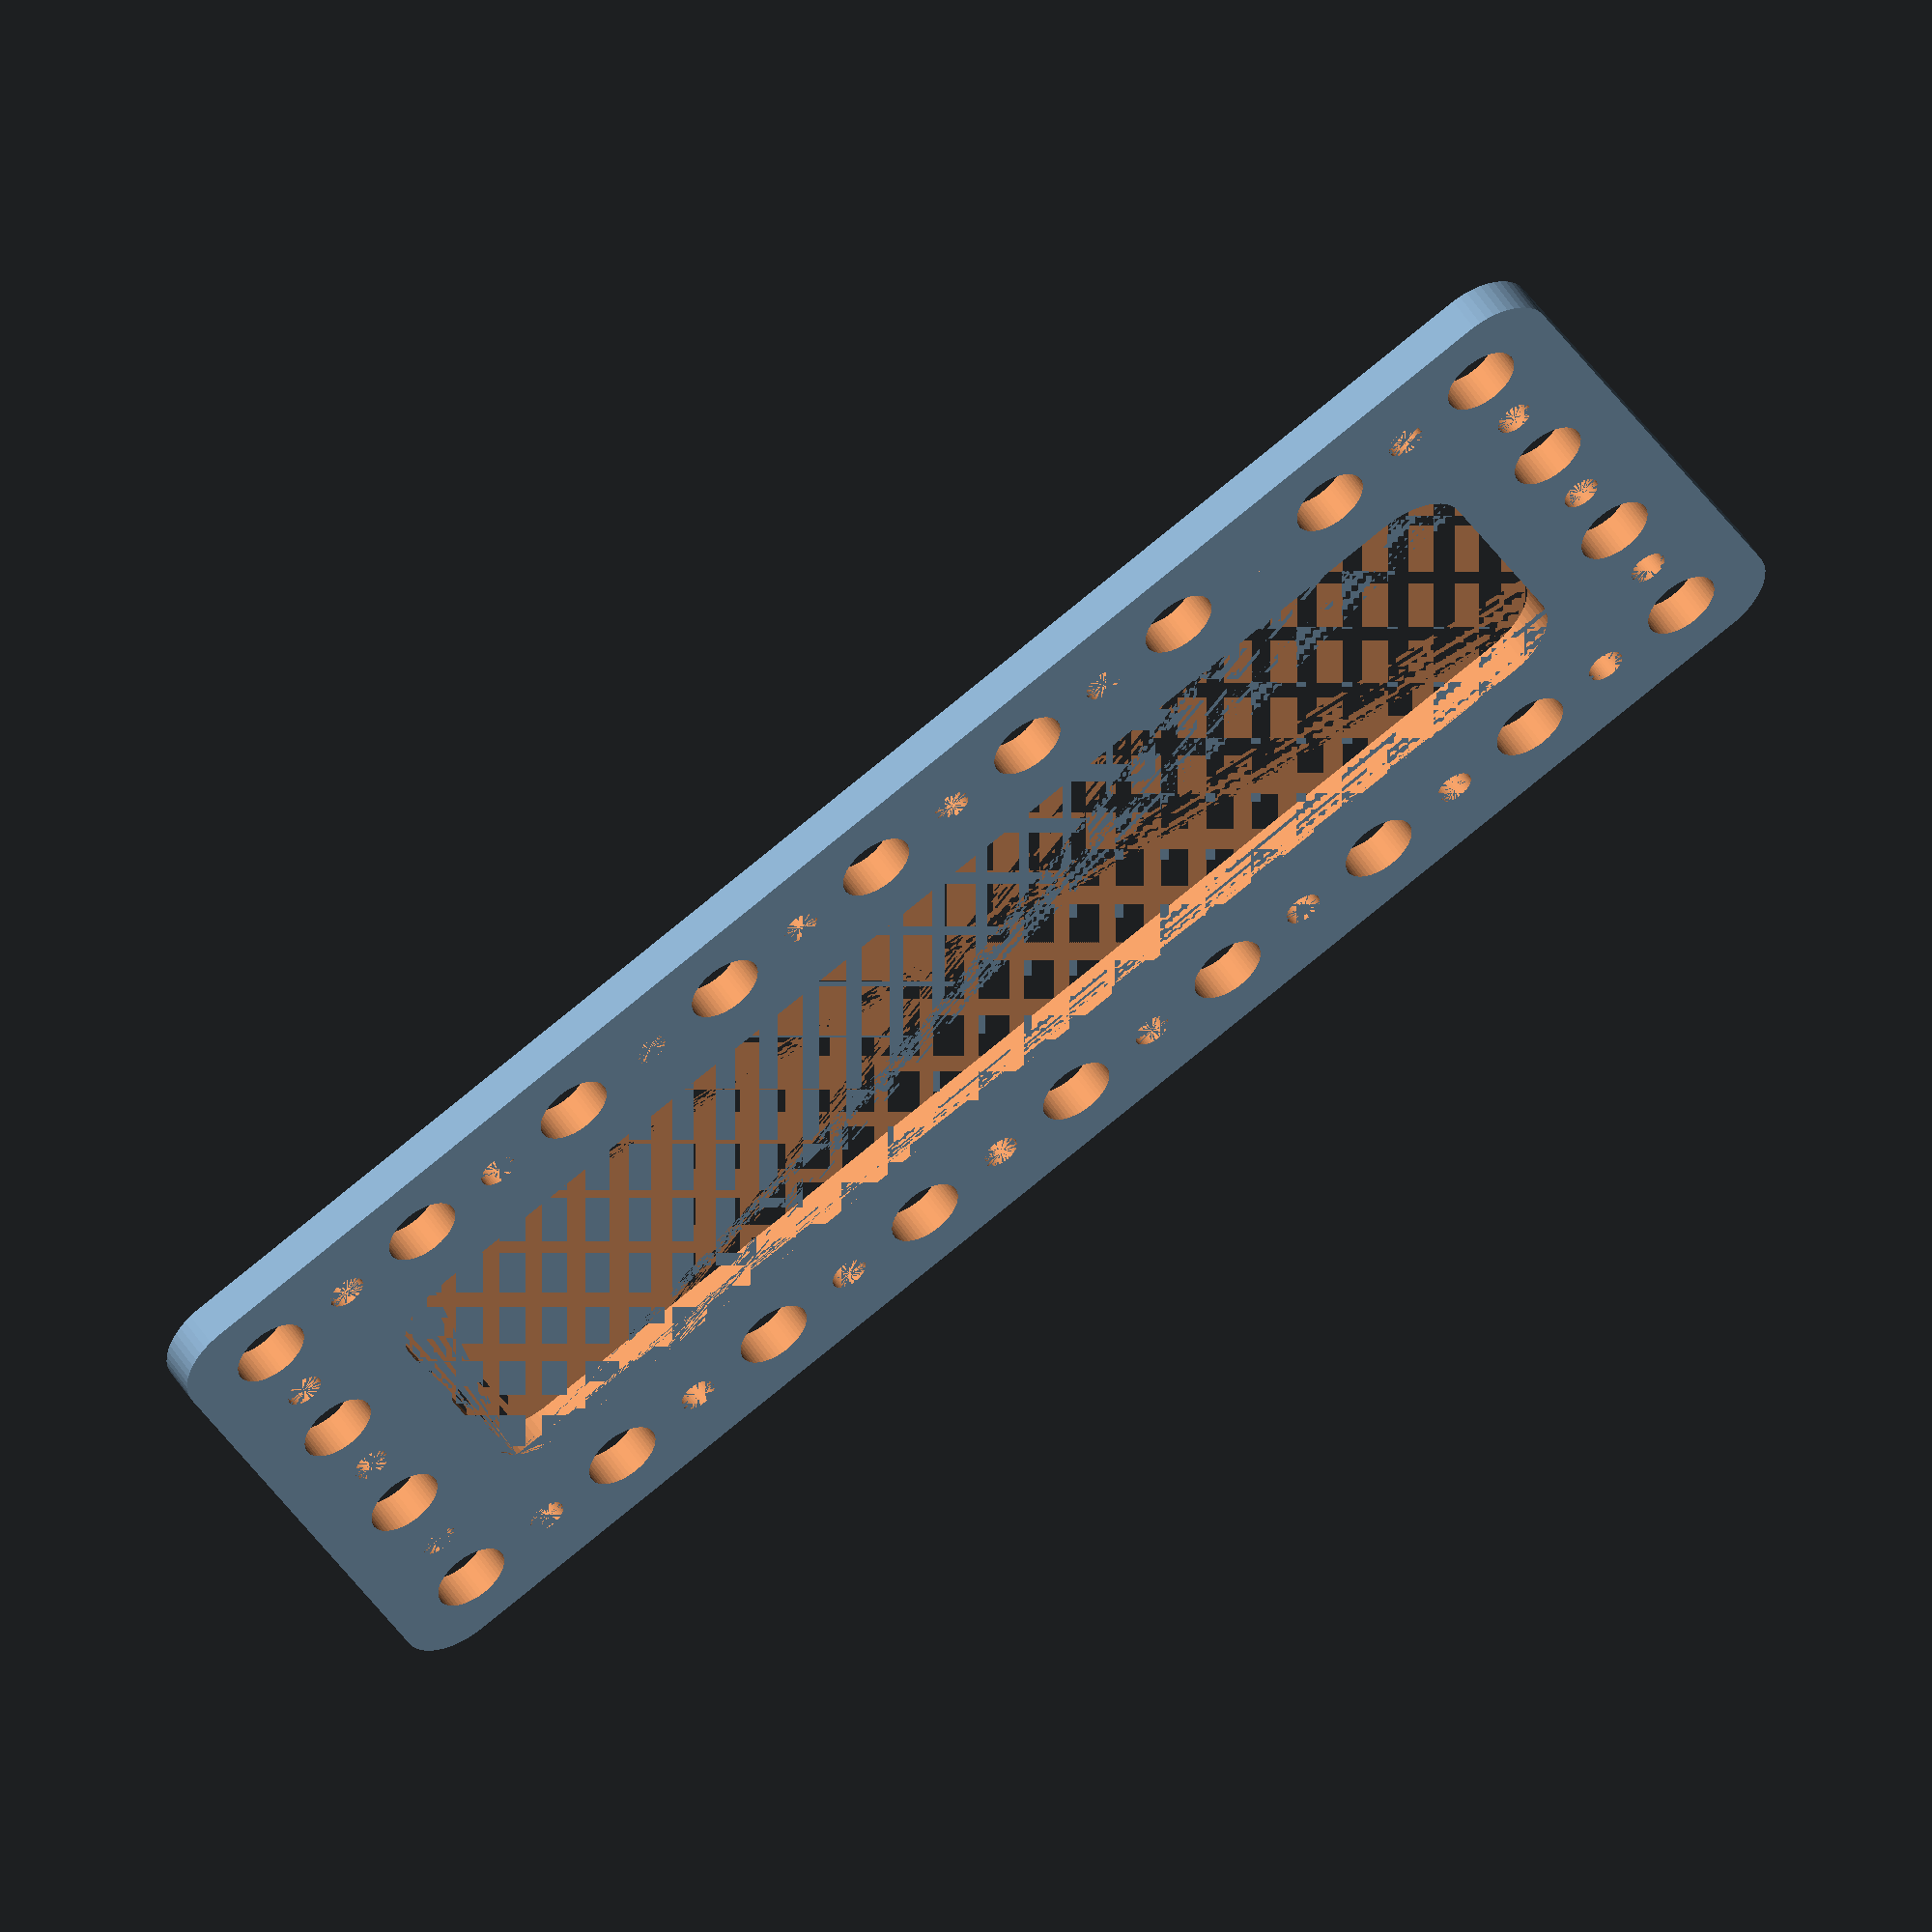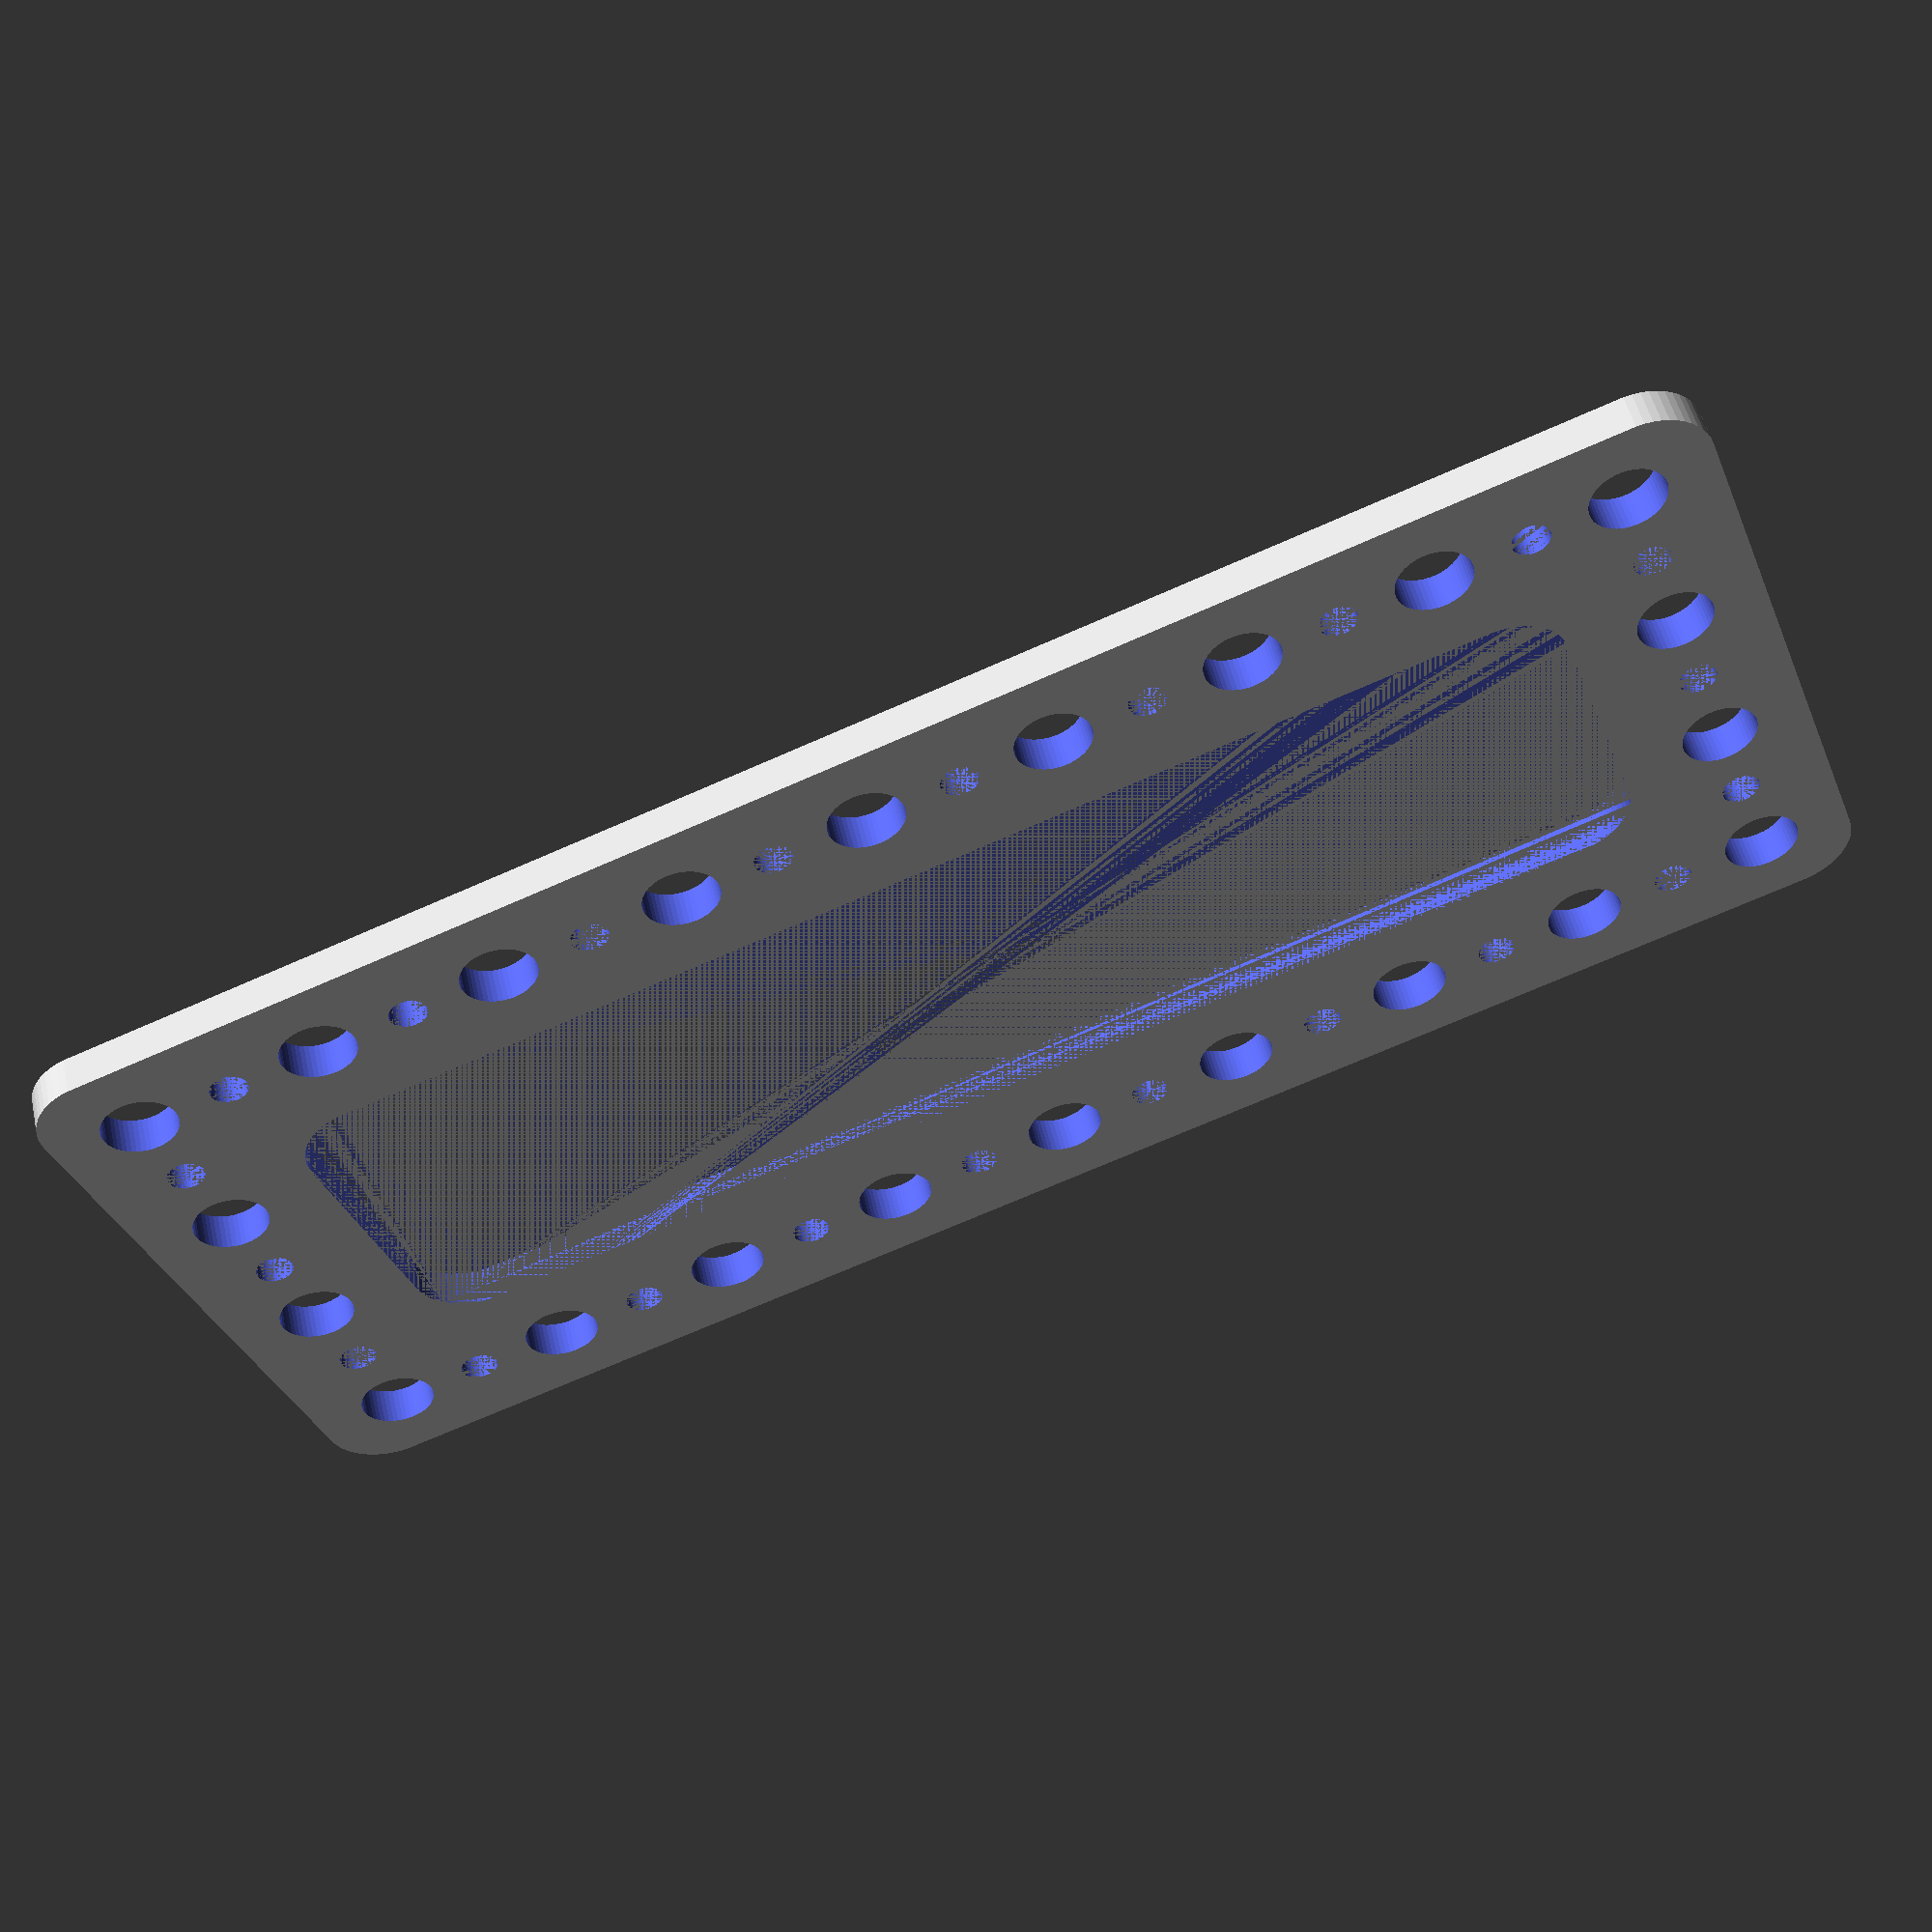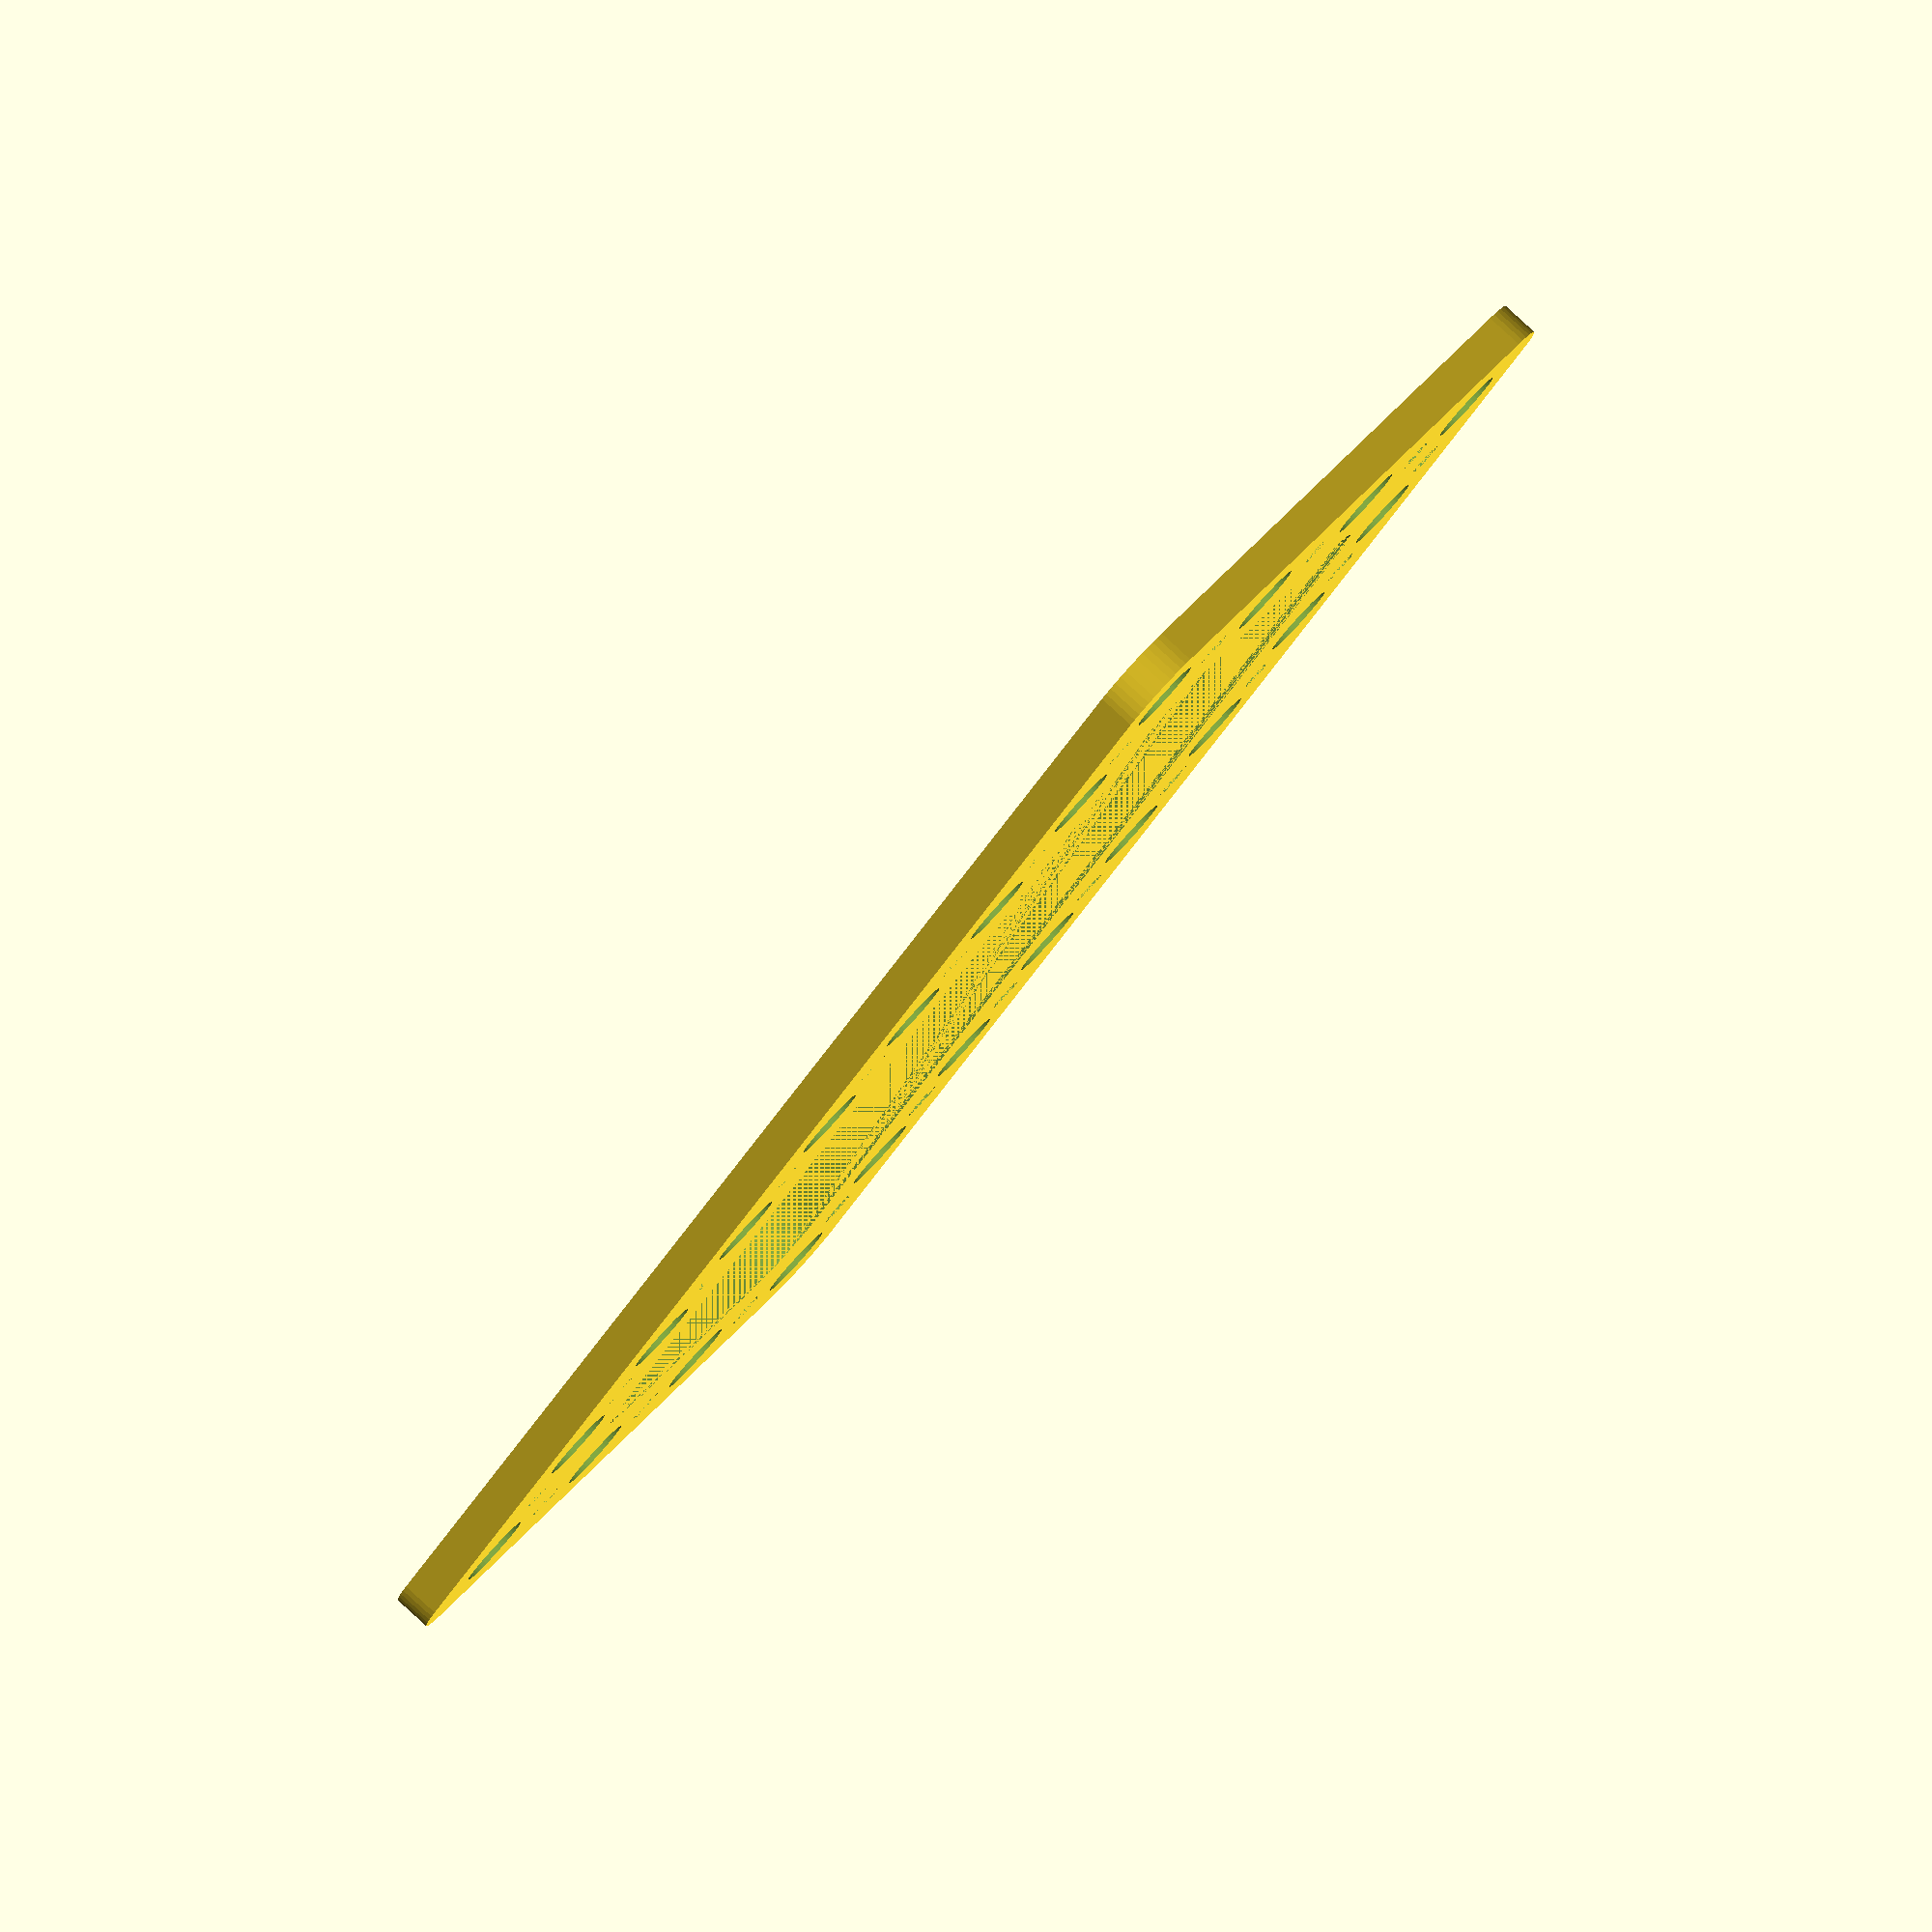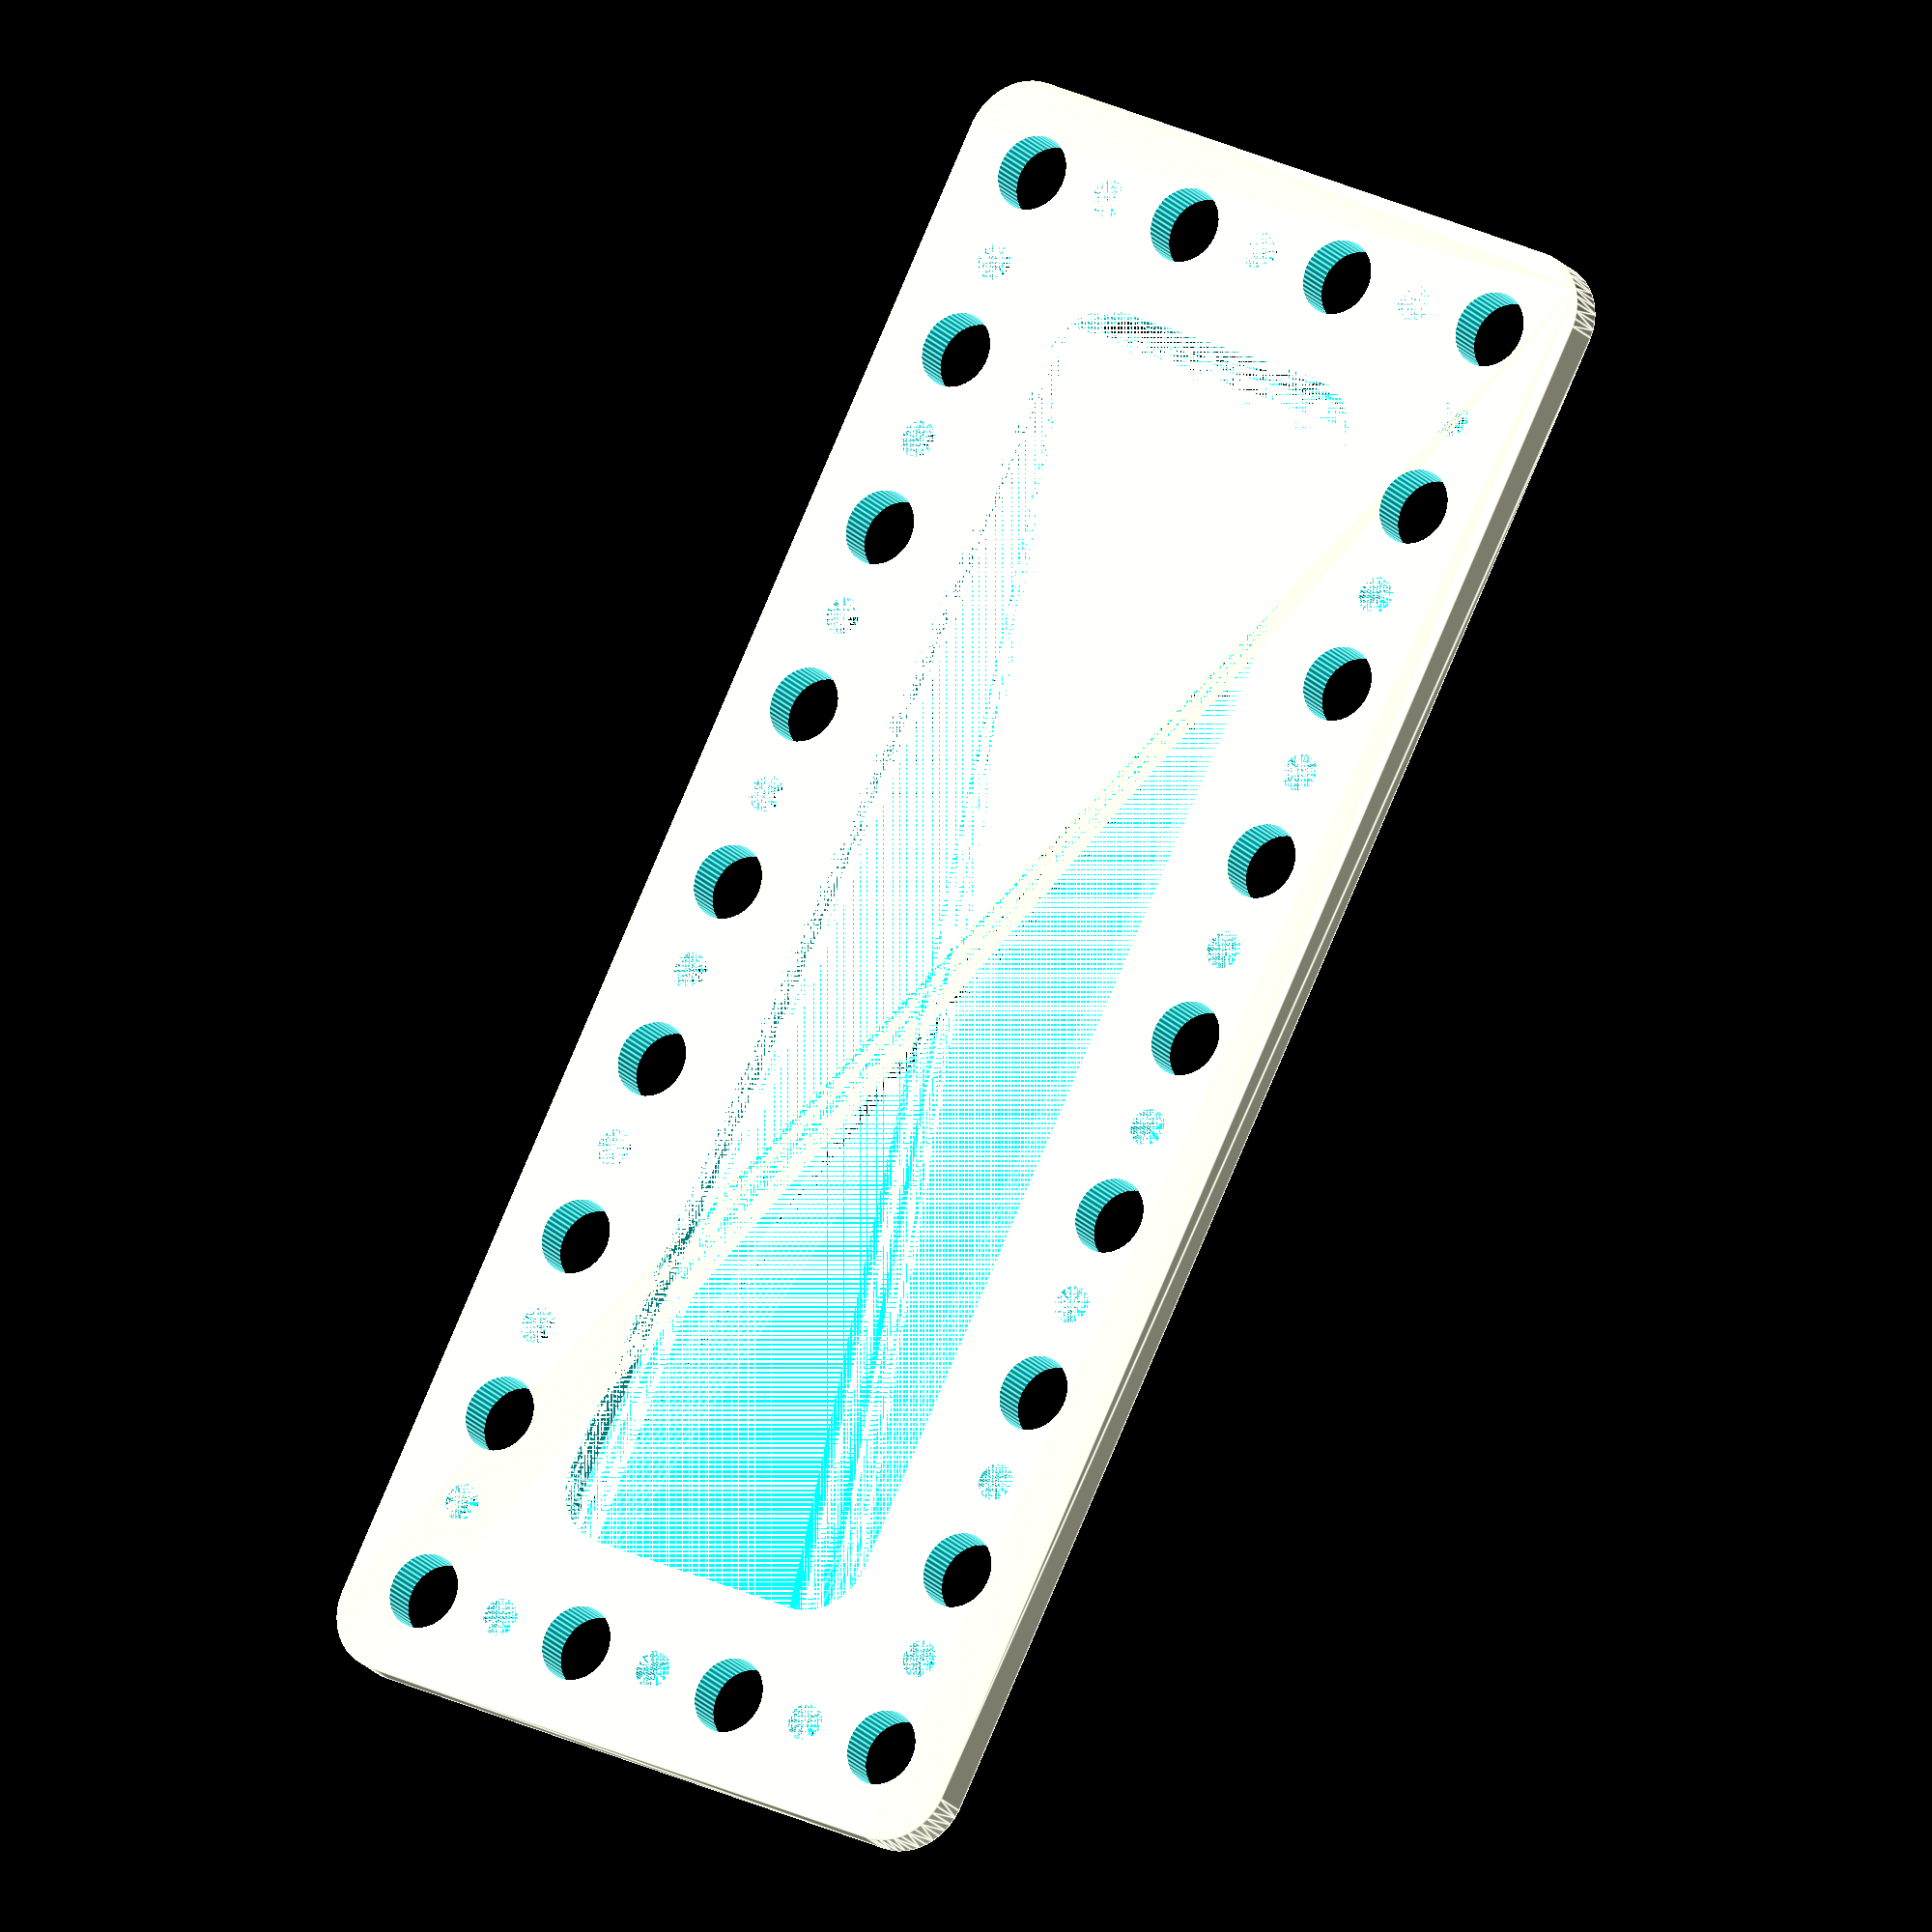
<openscad>
$fn = 50;


difference() {
	union() {
		hull() {
			translate(v = [-62.0000000000, 24.5000000000, 0]) {
				cylinder(h = 3, r = 5);
			}
			translate(v = [62.0000000000, 24.5000000000, 0]) {
				cylinder(h = 3, r = 5);
			}
			translate(v = [-62.0000000000, -24.5000000000, 0]) {
				cylinder(h = 3, r = 5);
			}
			translate(v = [62.0000000000, -24.5000000000, 0]) {
				cylinder(h = 3, r = 5);
			}
		}
	}
	union() {
		translate(v = [-60.0000000000, -22.5000000000, -100.0000000000]) {
			cylinder(h = 200, r = 3.0000000000);
		}
		translate(v = [-60.0000000000, -7.5000000000, -100.0000000000]) {
			cylinder(h = 200, r = 3.0000000000);
		}
		translate(v = [-60.0000000000, 7.5000000000, -100.0000000000]) {
			cylinder(h = 200, r = 3.0000000000);
		}
		translate(v = [-60.0000000000, 22.5000000000, -100.0000000000]) {
			cylinder(h = 200, r = 3.0000000000);
		}
		translate(v = [-45.0000000000, -22.5000000000, -100.0000000000]) {
			cylinder(h = 200, r = 3.0000000000);
		}
		translate(v = [-45.0000000000, 22.5000000000, -100.0000000000]) {
			cylinder(h = 200, r = 3.0000000000);
		}
		translate(v = [-30.0000000000, -22.5000000000, -100.0000000000]) {
			cylinder(h = 200, r = 3.0000000000);
		}
		translate(v = [-30.0000000000, 22.5000000000, -100.0000000000]) {
			cylinder(h = 200, r = 3.0000000000);
		}
		translate(v = [-15.0000000000, -22.5000000000, -100.0000000000]) {
			cylinder(h = 200, r = 3.0000000000);
		}
		translate(v = [-15.0000000000, 22.5000000000, -100.0000000000]) {
			cylinder(h = 200, r = 3.0000000000);
		}
		translate(v = [0.0000000000, -22.5000000000, -100.0000000000]) {
			cylinder(h = 200, r = 3.0000000000);
		}
		translate(v = [0.0000000000, 22.5000000000, -100.0000000000]) {
			cylinder(h = 200, r = 3.0000000000);
		}
		translate(v = [15.0000000000, -22.5000000000, -100.0000000000]) {
			cylinder(h = 200, r = 3.0000000000);
		}
		translate(v = [15.0000000000, 22.5000000000, -100.0000000000]) {
			cylinder(h = 200, r = 3.0000000000);
		}
		translate(v = [30.0000000000, -22.5000000000, -100.0000000000]) {
			cylinder(h = 200, r = 3.0000000000);
		}
		translate(v = [30.0000000000, 22.5000000000, -100.0000000000]) {
			cylinder(h = 200, r = 3.0000000000);
		}
		translate(v = [45.0000000000, -22.5000000000, -100.0000000000]) {
			cylinder(h = 200, r = 3.0000000000);
		}
		translate(v = [45.0000000000, 22.5000000000, -100.0000000000]) {
			cylinder(h = 200, r = 3.0000000000);
		}
		translate(v = [60.0000000000, -22.5000000000, -100.0000000000]) {
			cylinder(h = 200, r = 3.0000000000);
		}
		translate(v = [60.0000000000, -7.5000000000, -100.0000000000]) {
			cylinder(h = 200, r = 3.0000000000);
		}
		translate(v = [60.0000000000, 7.5000000000, -100.0000000000]) {
			cylinder(h = 200, r = 3.0000000000);
		}
		translate(v = [60.0000000000, 22.5000000000, -100.0000000000]) {
			cylinder(h = 200, r = 3.0000000000);
		}
		translate(v = [-60.0000000000, -22.5000000000, 0]) {
			cylinder(h = 3, r = 1.5000000000);
		}
		translate(v = [-60.0000000000, -15.0000000000, 0]) {
			cylinder(h = 3, r = 1.5000000000);
		}
		translate(v = [-60.0000000000, -7.5000000000, 0]) {
			cylinder(h = 3, r = 1.5000000000);
		}
		translate(v = [-60.0000000000, 0.0000000000, 0]) {
			cylinder(h = 3, r = 1.5000000000);
		}
		translate(v = [-60.0000000000, 7.5000000000, 0]) {
			cylinder(h = 3, r = 1.5000000000);
		}
		translate(v = [-60.0000000000, 15.0000000000, 0]) {
			cylinder(h = 3, r = 1.5000000000);
		}
		translate(v = [-60.0000000000, 22.5000000000, 0]) {
			cylinder(h = 3, r = 1.5000000000);
		}
		translate(v = [-52.5000000000, -22.5000000000, 0]) {
			cylinder(h = 3, r = 1.5000000000);
		}
		translate(v = [-52.5000000000, 22.5000000000, 0]) {
			cylinder(h = 3, r = 1.5000000000);
		}
		translate(v = [-45.0000000000, -22.5000000000, 0]) {
			cylinder(h = 3, r = 1.5000000000);
		}
		translate(v = [-45.0000000000, 22.5000000000, 0]) {
			cylinder(h = 3, r = 1.5000000000);
		}
		translate(v = [-37.5000000000, -22.5000000000, 0]) {
			cylinder(h = 3, r = 1.5000000000);
		}
		translate(v = [-37.5000000000, 22.5000000000, 0]) {
			cylinder(h = 3, r = 1.5000000000);
		}
		translate(v = [-30.0000000000, -22.5000000000, 0]) {
			cylinder(h = 3, r = 1.5000000000);
		}
		translate(v = [-30.0000000000, 22.5000000000, 0]) {
			cylinder(h = 3, r = 1.5000000000);
		}
		translate(v = [-22.5000000000, -22.5000000000, 0]) {
			cylinder(h = 3, r = 1.5000000000);
		}
		translate(v = [-22.5000000000, 22.5000000000, 0]) {
			cylinder(h = 3, r = 1.5000000000);
		}
		translate(v = [-15.0000000000, -22.5000000000, 0]) {
			cylinder(h = 3, r = 1.5000000000);
		}
		translate(v = [-15.0000000000, 22.5000000000, 0]) {
			cylinder(h = 3, r = 1.5000000000);
		}
		translate(v = [-7.5000000000, -22.5000000000, 0]) {
			cylinder(h = 3, r = 1.5000000000);
		}
		translate(v = [-7.5000000000, 22.5000000000, 0]) {
			cylinder(h = 3, r = 1.5000000000);
		}
		translate(v = [0.0000000000, -22.5000000000, 0]) {
			cylinder(h = 3, r = 1.5000000000);
		}
		translate(v = [0.0000000000, 22.5000000000, 0]) {
			cylinder(h = 3, r = 1.5000000000);
		}
		translate(v = [7.5000000000, -22.5000000000, 0]) {
			cylinder(h = 3, r = 1.5000000000);
		}
		translate(v = [7.5000000000, 22.5000000000, 0]) {
			cylinder(h = 3, r = 1.5000000000);
		}
		translate(v = [15.0000000000, -22.5000000000, 0]) {
			cylinder(h = 3, r = 1.5000000000);
		}
		translate(v = [15.0000000000, 22.5000000000, 0]) {
			cylinder(h = 3, r = 1.5000000000);
		}
		translate(v = [22.5000000000, -22.5000000000, 0]) {
			cylinder(h = 3, r = 1.5000000000);
		}
		translate(v = [22.5000000000, 22.5000000000, 0]) {
			cylinder(h = 3, r = 1.5000000000);
		}
		translate(v = [30.0000000000, -22.5000000000, 0]) {
			cylinder(h = 3, r = 1.5000000000);
		}
		translate(v = [30.0000000000, 22.5000000000, 0]) {
			cylinder(h = 3, r = 1.5000000000);
		}
		translate(v = [37.5000000000, -22.5000000000, 0]) {
			cylinder(h = 3, r = 1.5000000000);
		}
		translate(v = [37.5000000000, 22.5000000000, 0]) {
			cylinder(h = 3, r = 1.5000000000);
		}
		translate(v = [45.0000000000, -22.5000000000, 0]) {
			cylinder(h = 3, r = 1.5000000000);
		}
		translate(v = [45.0000000000, 22.5000000000, 0]) {
			cylinder(h = 3, r = 1.5000000000);
		}
		translate(v = [52.5000000000, -22.5000000000, 0]) {
			cylinder(h = 3, r = 1.5000000000);
		}
		translate(v = [52.5000000000, 22.5000000000, 0]) {
			cylinder(h = 3, r = 1.5000000000);
		}
		translate(v = [60.0000000000, -22.5000000000, 0]) {
			cylinder(h = 3, r = 1.5000000000);
		}
		translate(v = [60.0000000000, -15.0000000000, 0]) {
			cylinder(h = 3, r = 1.5000000000);
		}
		translate(v = [60.0000000000, -7.5000000000, 0]) {
			cylinder(h = 3, r = 1.5000000000);
		}
		translate(v = [60.0000000000, 0.0000000000, 0]) {
			cylinder(h = 3, r = 1.5000000000);
		}
		translate(v = [60.0000000000, 7.5000000000, 0]) {
			cylinder(h = 3, r = 1.5000000000);
		}
		translate(v = [60.0000000000, 15.0000000000, 0]) {
			cylinder(h = 3, r = 1.5000000000);
		}
		translate(v = [60.0000000000, 22.5000000000, 0]) {
			cylinder(h = 3, r = 1.5000000000);
		}
		translate(v = [-60.0000000000, -22.5000000000, 0]) {
			cylinder(h = 3, r = 1.5000000000);
		}
		translate(v = [-60.0000000000, -15.0000000000, 0]) {
			cylinder(h = 3, r = 1.5000000000);
		}
		translate(v = [-60.0000000000, -7.5000000000, 0]) {
			cylinder(h = 3, r = 1.5000000000);
		}
		translate(v = [-60.0000000000, 0.0000000000, 0]) {
			cylinder(h = 3, r = 1.5000000000);
		}
		translate(v = [-60.0000000000, 7.5000000000, 0]) {
			cylinder(h = 3, r = 1.5000000000);
		}
		translate(v = [-60.0000000000, 15.0000000000, 0]) {
			cylinder(h = 3, r = 1.5000000000);
		}
		translate(v = [-60.0000000000, 22.5000000000, 0]) {
			cylinder(h = 3, r = 1.5000000000);
		}
		translate(v = [-52.5000000000, -22.5000000000, 0]) {
			cylinder(h = 3, r = 1.5000000000);
		}
		translate(v = [-52.5000000000, 22.5000000000, 0]) {
			cylinder(h = 3, r = 1.5000000000);
		}
		translate(v = [-45.0000000000, -22.5000000000, 0]) {
			cylinder(h = 3, r = 1.5000000000);
		}
		translate(v = [-45.0000000000, 22.5000000000, 0]) {
			cylinder(h = 3, r = 1.5000000000);
		}
		translate(v = [-37.5000000000, -22.5000000000, 0]) {
			cylinder(h = 3, r = 1.5000000000);
		}
		translate(v = [-37.5000000000, 22.5000000000, 0]) {
			cylinder(h = 3, r = 1.5000000000);
		}
		translate(v = [-30.0000000000, -22.5000000000, 0]) {
			cylinder(h = 3, r = 1.5000000000);
		}
		translate(v = [-30.0000000000, 22.5000000000, 0]) {
			cylinder(h = 3, r = 1.5000000000);
		}
		translate(v = [-22.5000000000, -22.5000000000, 0]) {
			cylinder(h = 3, r = 1.5000000000);
		}
		translate(v = [-22.5000000000, 22.5000000000, 0]) {
			cylinder(h = 3, r = 1.5000000000);
		}
		translate(v = [-15.0000000000, -22.5000000000, 0]) {
			cylinder(h = 3, r = 1.5000000000);
		}
		translate(v = [-15.0000000000, 22.5000000000, 0]) {
			cylinder(h = 3, r = 1.5000000000);
		}
		translate(v = [-7.5000000000, -22.5000000000, 0]) {
			cylinder(h = 3, r = 1.5000000000);
		}
		translate(v = [-7.5000000000, 22.5000000000, 0]) {
			cylinder(h = 3, r = 1.5000000000);
		}
		translate(v = [0.0000000000, -22.5000000000, 0]) {
			cylinder(h = 3, r = 1.5000000000);
		}
		translate(v = [0.0000000000, 22.5000000000, 0]) {
			cylinder(h = 3, r = 1.5000000000);
		}
		translate(v = [7.5000000000, -22.5000000000, 0]) {
			cylinder(h = 3, r = 1.5000000000);
		}
		translate(v = [7.5000000000, 22.5000000000, 0]) {
			cylinder(h = 3, r = 1.5000000000);
		}
		translate(v = [15.0000000000, -22.5000000000, 0]) {
			cylinder(h = 3, r = 1.5000000000);
		}
		translate(v = [15.0000000000, 22.5000000000, 0]) {
			cylinder(h = 3, r = 1.5000000000);
		}
		translate(v = [22.5000000000, -22.5000000000, 0]) {
			cylinder(h = 3, r = 1.5000000000);
		}
		translate(v = [22.5000000000, 22.5000000000, 0]) {
			cylinder(h = 3, r = 1.5000000000);
		}
		translate(v = [30.0000000000, -22.5000000000, 0]) {
			cylinder(h = 3, r = 1.5000000000);
		}
		translate(v = [30.0000000000, 22.5000000000, 0]) {
			cylinder(h = 3, r = 1.5000000000);
		}
		translate(v = [37.5000000000, -22.5000000000, 0]) {
			cylinder(h = 3, r = 1.5000000000);
		}
		translate(v = [37.5000000000, 22.5000000000, 0]) {
			cylinder(h = 3, r = 1.5000000000);
		}
		translate(v = [45.0000000000, -22.5000000000, 0]) {
			cylinder(h = 3, r = 1.5000000000);
		}
		translate(v = [45.0000000000, 22.5000000000, 0]) {
			cylinder(h = 3, r = 1.5000000000);
		}
		translate(v = [52.5000000000, -22.5000000000, 0]) {
			cylinder(h = 3, r = 1.5000000000);
		}
		translate(v = [52.5000000000, 22.5000000000, 0]) {
			cylinder(h = 3, r = 1.5000000000);
		}
		translate(v = [60.0000000000, -22.5000000000, 0]) {
			cylinder(h = 3, r = 1.5000000000);
		}
		translate(v = [60.0000000000, -15.0000000000, 0]) {
			cylinder(h = 3, r = 1.5000000000);
		}
		translate(v = [60.0000000000, -7.5000000000, 0]) {
			cylinder(h = 3, r = 1.5000000000);
		}
		translate(v = [60.0000000000, 0.0000000000, 0]) {
			cylinder(h = 3, r = 1.5000000000);
		}
		translate(v = [60.0000000000, 7.5000000000, 0]) {
			cylinder(h = 3, r = 1.5000000000);
		}
		translate(v = [60.0000000000, 15.0000000000, 0]) {
			cylinder(h = 3, r = 1.5000000000);
		}
		translate(v = [60.0000000000, 22.5000000000, 0]) {
			cylinder(h = 3, r = 1.5000000000);
		}
		translate(v = [-60.0000000000, -22.5000000000, 0]) {
			cylinder(h = 3, r = 1.5000000000);
		}
		translate(v = [-60.0000000000, -15.0000000000, 0]) {
			cylinder(h = 3, r = 1.5000000000);
		}
		translate(v = [-60.0000000000, -7.5000000000, 0]) {
			cylinder(h = 3, r = 1.5000000000);
		}
		translate(v = [-60.0000000000, 0.0000000000, 0]) {
			cylinder(h = 3, r = 1.5000000000);
		}
		translate(v = [-60.0000000000, 7.5000000000, 0]) {
			cylinder(h = 3, r = 1.5000000000);
		}
		translate(v = [-60.0000000000, 15.0000000000, 0]) {
			cylinder(h = 3, r = 1.5000000000);
		}
		translate(v = [-60.0000000000, 22.5000000000, 0]) {
			cylinder(h = 3, r = 1.5000000000);
		}
		translate(v = [-52.5000000000, -22.5000000000, 0]) {
			cylinder(h = 3, r = 1.5000000000);
		}
		translate(v = [-52.5000000000, 22.5000000000, 0]) {
			cylinder(h = 3, r = 1.5000000000);
		}
		translate(v = [-45.0000000000, -22.5000000000, 0]) {
			cylinder(h = 3, r = 1.5000000000);
		}
		translate(v = [-45.0000000000, 22.5000000000, 0]) {
			cylinder(h = 3, r = 1.5000000000);
		}
		translate(v = [-37.5000000000, -22.5000000000, 0]) {
			cylinder(h = 3, r = 1.5000000000);
		}
		translate(v = [-37.5000000000, 22.5000000000, 0]) {
			cylinder(h = 3, r = 1.5000000000);
		}
		translate(v = [-30.0000000000, -22.5000000000, 0]) {
			cylinder(h = 3, r = 1.5000000000);
		}
		translate(v = [-30.0000000000, 22.5000000000, 0]) {
			cylinder(h = 3, r = 1.5000000000);
		}
		translate(v = [-22.5000000000, -22.5000000000, 0]) {
			cylinder(h = 3, r = 1.5000000000);
		}
		translate(v = [-22.5000000000, 22.5000000000, 0]) {
			cylinder(h = 3, r = 1.5000000000);
		}
		translate(v = [-15.0000000000, -22.5000000000, 0]) {
			cylinder(h = 3, r = 1.5000000000);
		}
		translate(v = [-15.0000000000, 22.5000000000, 0]) {
			cylinder(h = 3, r = 1.5000000000);
		}
		translate(v = [-7.5000000000, -22.5000000000, 0]) {
			cylinder(h = 3, r = 1.5000000000);
		}
		translate(v = [-7.5000000000, 22.5000000000, 0]) {
			cylinder(h = 3, r = 1.5000000000);
		}
		translate(v = [0.0000000000, -22.5000000000, 0]) {
			cylinder(h = 3, r = 1.5000000000);
		}
		translate(v = [0.0000000000, 22.5000000000, 0]) {
			cylinder(h = 3, r = 1.5000000000);
		}
		translate(v = [7.5000000000, -22.5000000000, 0]) {
			cylinder(h = 3, r = 1.5000000000);
		}
		translate(v = [7.5000000000, 22.5000000000, 0]) {
			cylinder(h = 3, r = 1.5000000000);
		}
		translate(v = [15.0000000000, -22.5000000000, 0]) {
			cylinder(h = 3, r = 1.5000000000);
		}
		translate(v = [15.0000000000, 22.5000000000, 0]) {
			cylinder(h = 3, r = 1.5000000000);
		}
		translate(v = [22.5000000000, -22.5000000000, 0]) {
			cylinder(h = 3, r = 1.5000000000);
		}
		translate(v = [22.5000000000, 22.5000000000, 0]) {
			cylinder(h = 3, r = 1.5000000000);
		}
		translate(v = [30.0000000000, -22.5000000000, 0]) {
			cylinder(h = 3, r = 1.5000000000);
		}
		translate(v = [30.0000000000, 22.5000000000, 0]) {
			cylinder(h = 3, r = 1.5000000000);
		}
		translate(v = [37.5000000000, -22.5000000000, 0]) {
			cylinder(h = 3, r = 1.5000000000);
		}
		translate(v = [37.5000000000, 22.5000000000, 0]) {
			cylinder(h = 3, r = 1.5000000000);
		}
		translate(v = [45.0000000000, -22.5000000000, 0]) {
			cylinder(h = 3, r = 1.5000000000);
		}
		translate(v = [45.0000000000, 22.5000000000, 0]) {
			cylinder(h = 3, r = 1.5000000000);
		}
		translate(v = [52.5000000000, -22.5000000000, 0]) {
			cylinder(h = 3, r = 1.5000000000);
		}
		translate(v = [52.5000000000, 22.5000000000, 0]) {
			cylinder(h = 3, r = 1.5000000000);
		}
		translate(v = [60.0000000000, -22.5000000000, 0]) {
			cylinder(h = 3, r = 1.5000000000);
		}
		translate(v = [60.0000000000, -15.0000000000, 0]) {
			cylinder(h = 3, r = 1.5000000000);
		}
		translate(v = [60.0000000000, -7.5000000000, 0]) {
			cylinder(h = 3, r = 1.5000000000);
		}
		translate(v = [60.0000000000, 0.0000000000, 0]) {
			cylinder(h = 3, r = 1.5000000000);
		}
		translate(v = [60.0000000000, 7.5000000000, 0]) {
			cylinder(h = 3, r = 1.5000000000);
		}
		translate(v = [60.0000000000, 15.0000000000, 0]) {
			cylinder(h = 3, r = 1.5000000000);
		}
		translate(v = [60.0000000000, 22.5000000000, 0]) {
			cylinder(h = 3, r = 1.5000000000);
		}
		hull() {
			translate(v = [-47.0000000000, 9.5000000000, 0]) {
				cylinder(h = 3, r = 5);
			}
			translate(v = [47.0000000000, 9.5000000000, 0]) {
				cylinder(h = 3, r = 5);
			}
			translate(v = [-47.0000000000, -9.5000000000, 0]) {
				cylinder(h = 3, r = 5);
			}
			translate(v = [47.0000000000, -9.5000000000, 0]) {
				cylinder(h = 3, r = 5);
			}
		}
	}
}
</openscad>
<views>
elev=307.2 azim=23.8 roll=148.4 proj=o view=solid
elev=308.7 azim=20.4 roll=167.2 proj=p view=solid
elev=276.0 azim=50.2 roll=132.4 proj=o view=wireframe
elev=200.4 azim=116.5 roll=151.4 proj=o view=edges
</views>
